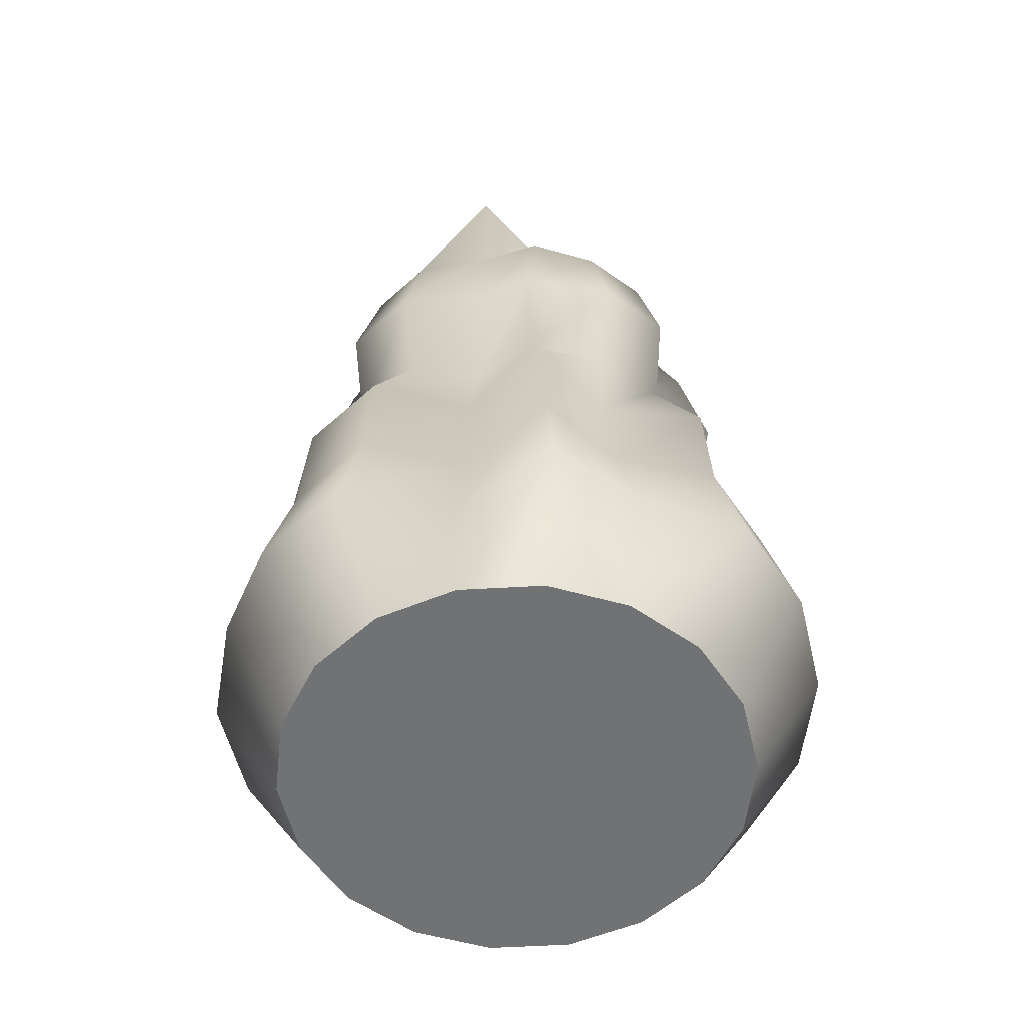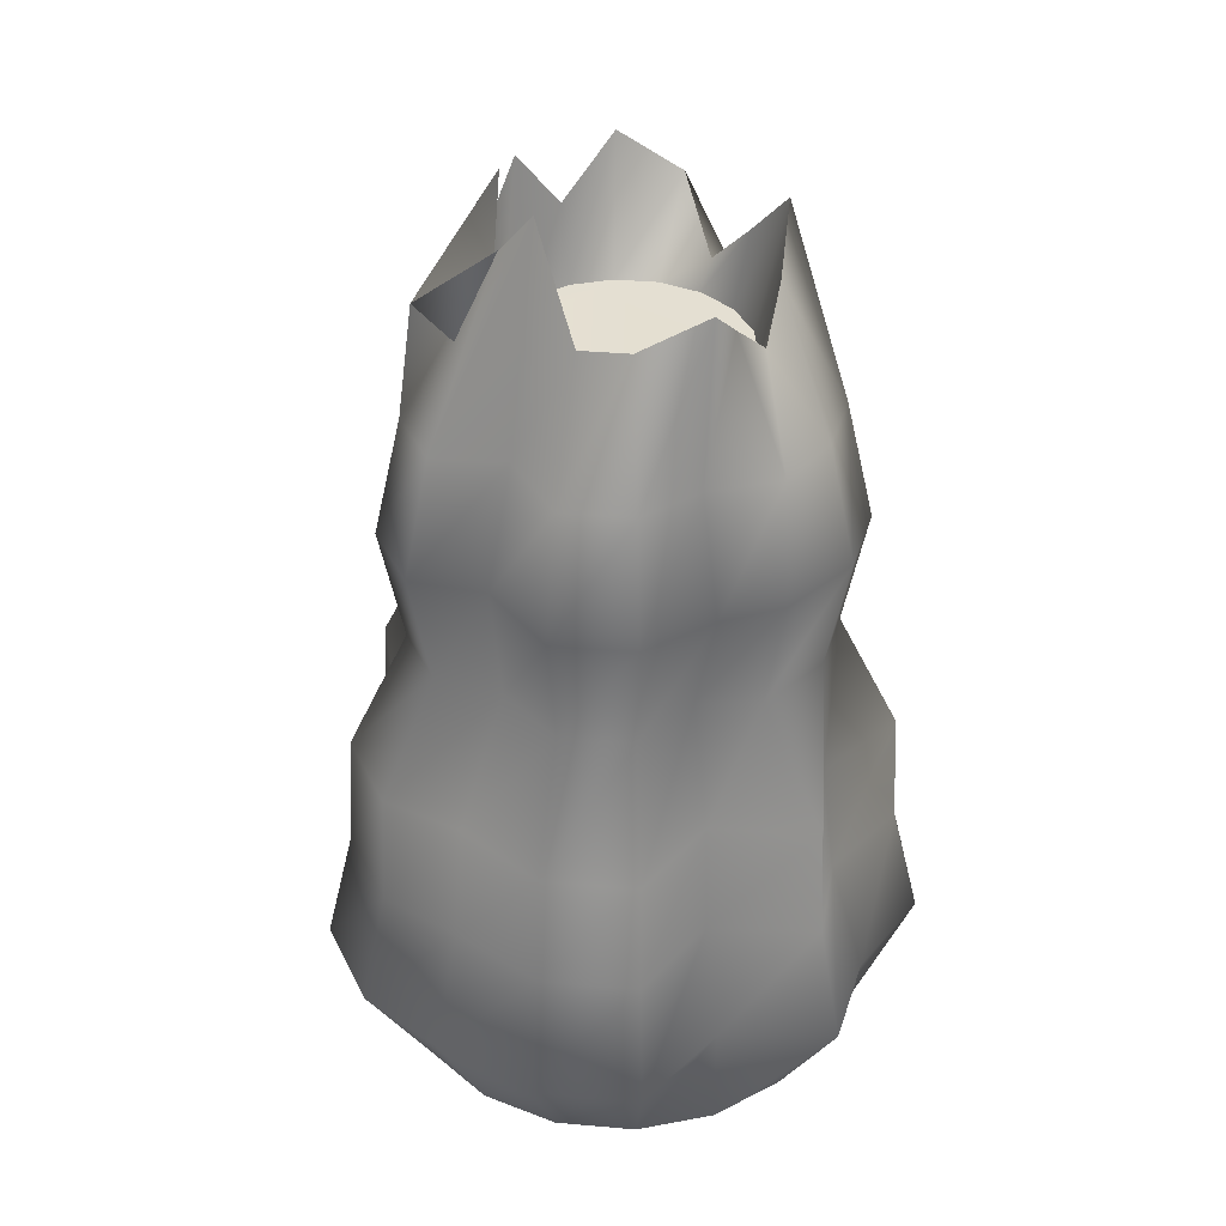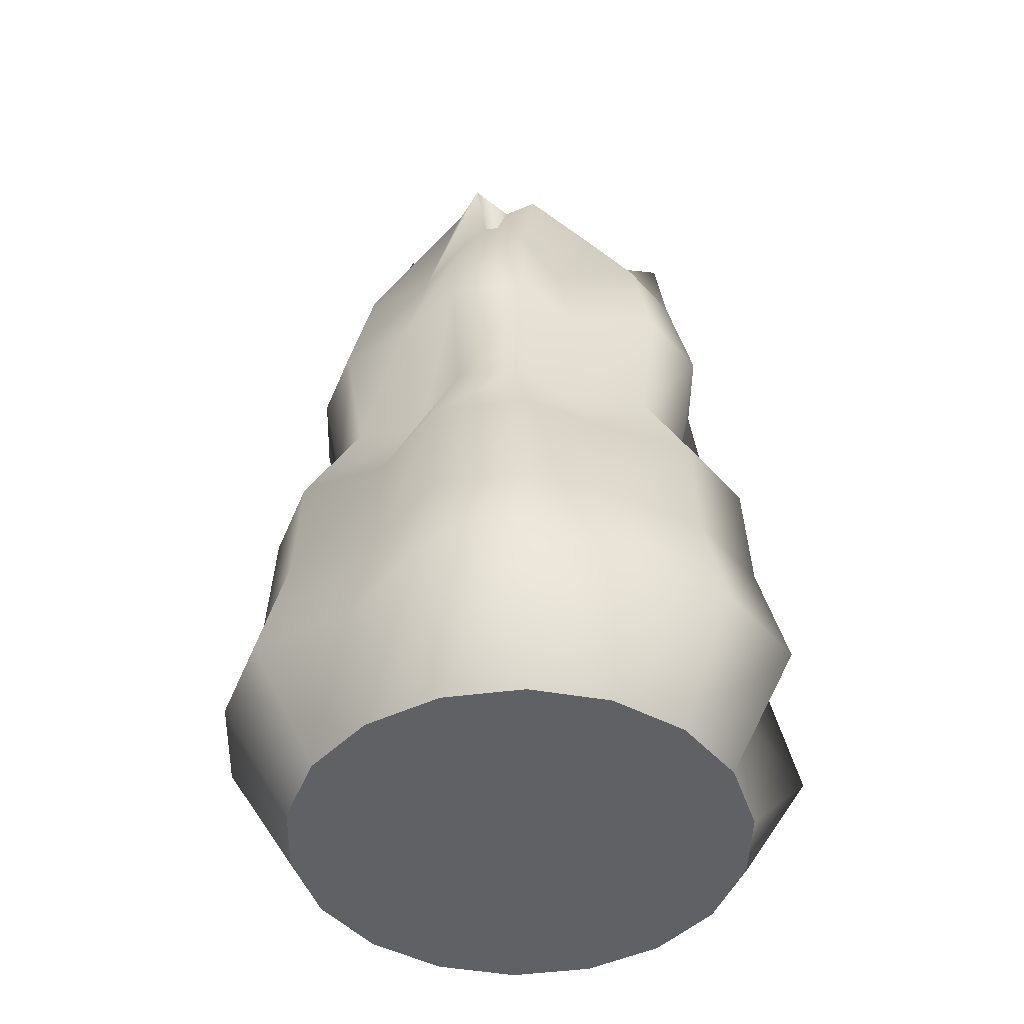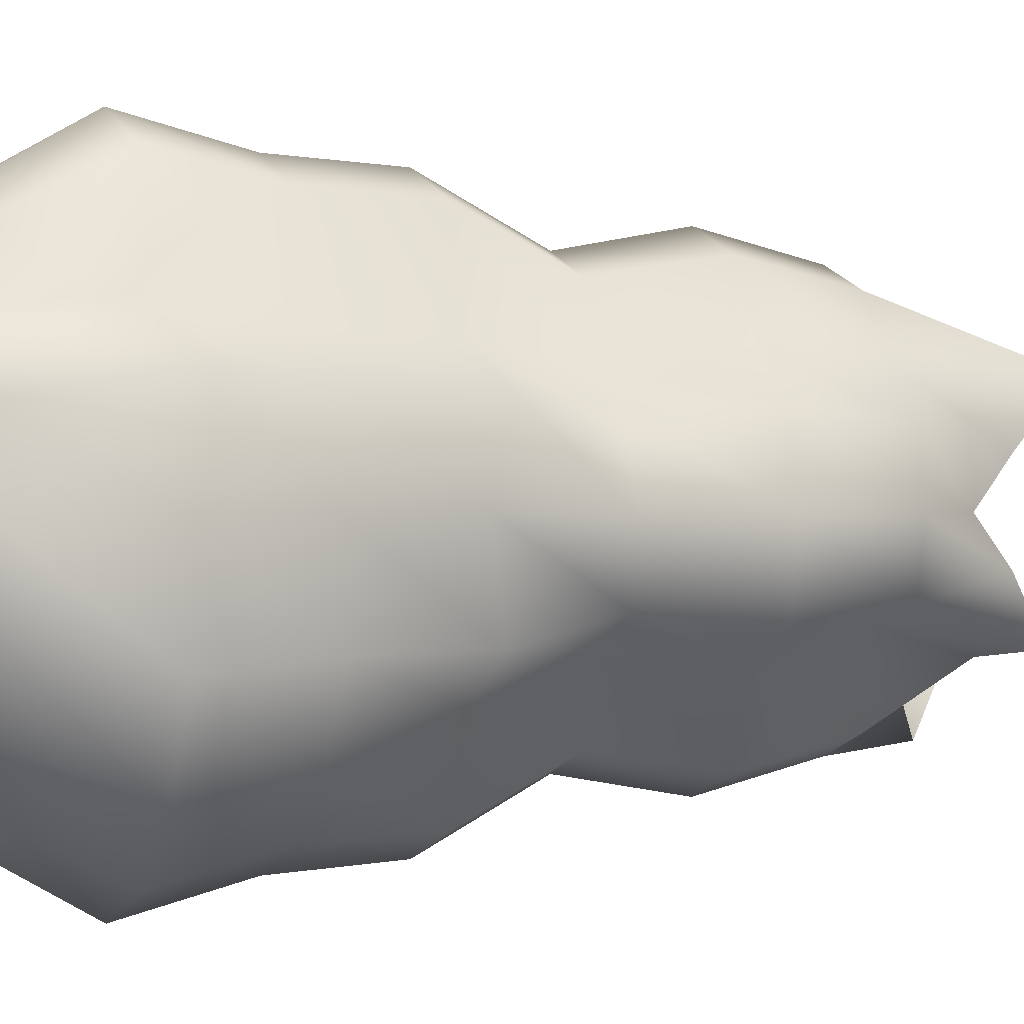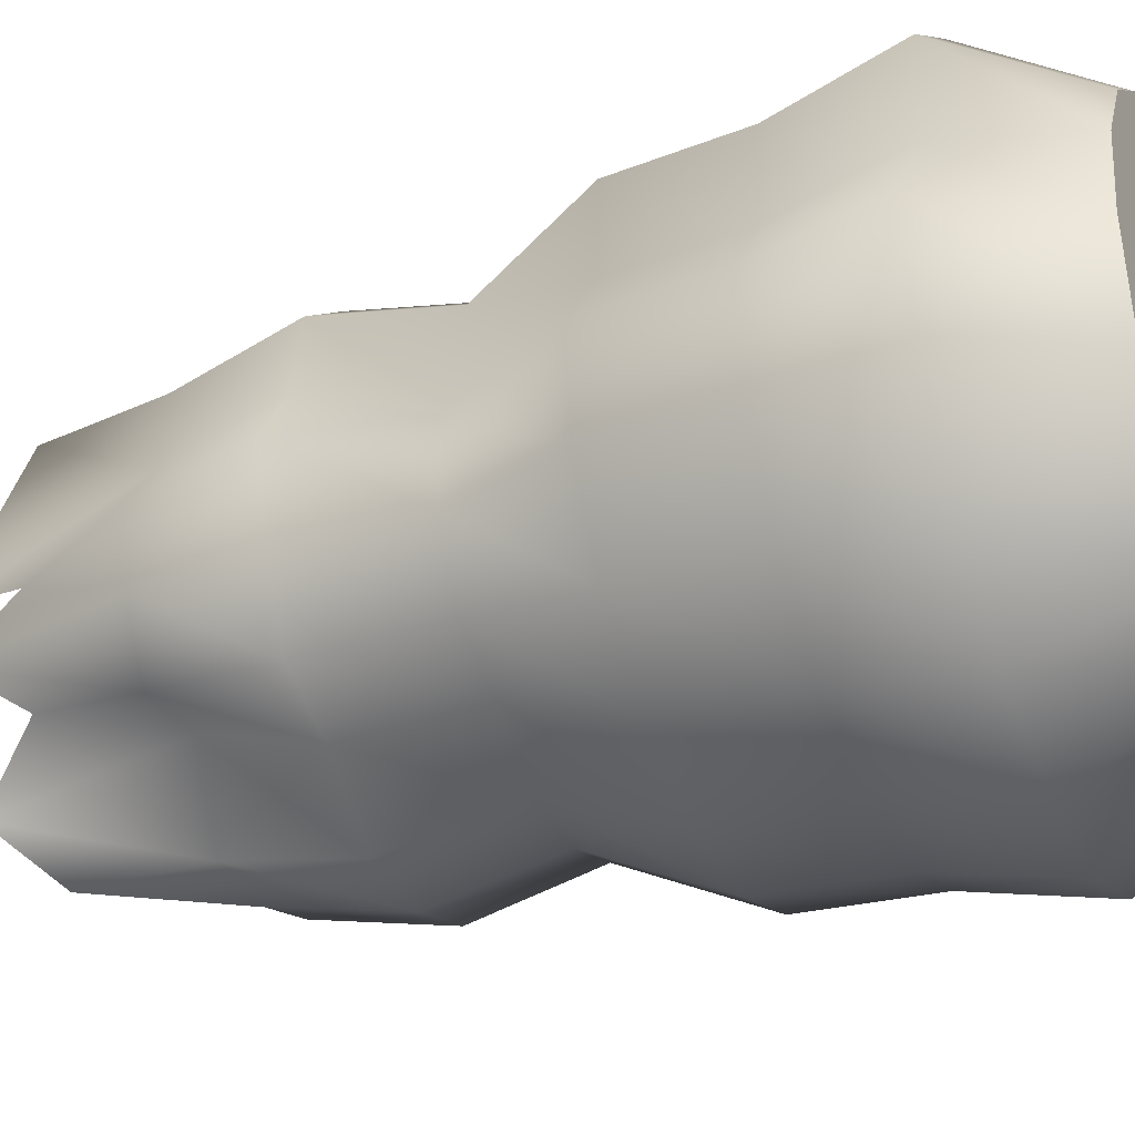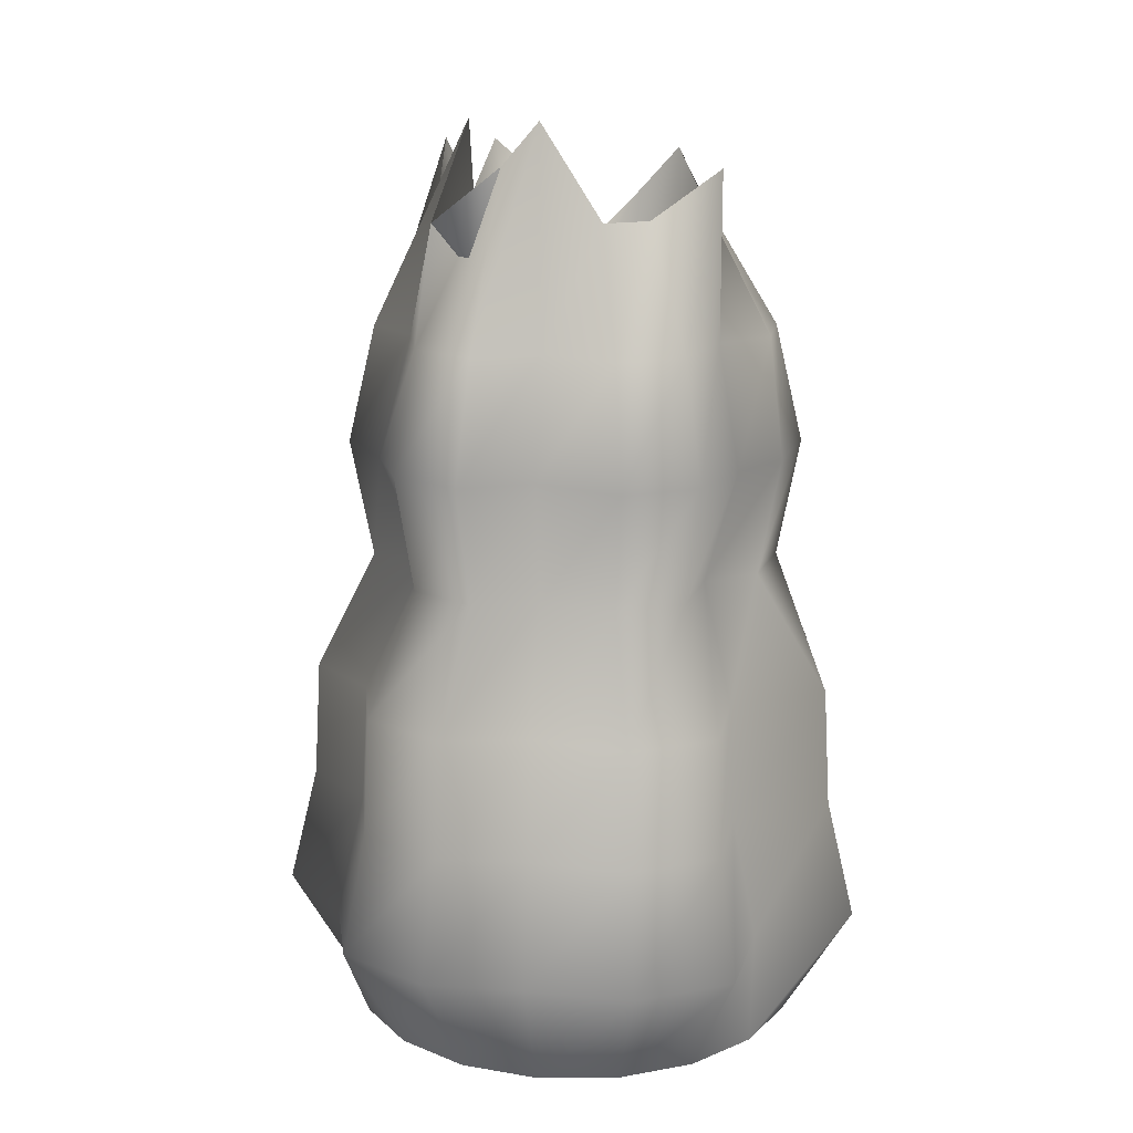
<metadata>
{"format":"obj","ext":"obj","renderer":"f3d","projection":"perspective","resolution":1024,"background":"white","views":[{"elev":-55.5,"azim":63.5,"up":"+Y"},{"elev":37.0,"azim":26.4,"up":"+Y"},{"elev":-45.7,"azim":-31.4,"up":"+Y"},{"elev":0.9,"azim":68.5,"up":"+Z"},{"elev":-35.2,"azim":-67.2,"up":"+Z"},{"elev":16.3,"azim":-0.5,"up":"+Y"}]}
</metadata>
<code>
v  27.19 0 21.36
v  17.57 0 29.43
v  5.775 0 33.73
v  -6.778 0 33.73
v  -18.57 0 29.43
v  -28.19 0 21.36
v  -34.47 0 10.49
v  -36.65 0 -1.87
v  -34.47 0 -14.23
v  -28.19 0 -25.1
v  -18.57 0 -33.17
v  -6.778 0 -37.47
v  5.776 0 -37.47
v  17.57 0 -33.17
v  27.19 0 -25.1
v  33.46 0 -14.23
v  35.64 0 -1.869
v  33.46 0 10.49
v  43.98 18.64 -18.06
v  41.48 18.95 -1.106
v  35.76 18.64 -32.3
v  23.17 18.64 -42.86
v  7.719 18.64 -48.49
v  -8.721 18.64 -48.49
v  -24.17 18.64 -42.86
v  -36.76 18.64 -32.3
v  -44.98 18.64 -18.06
v  -47.84 18.64 -1.87
v  -38.95 18.64 11.75
v  -36.76 18.64 28.56
v  -24.17 18.64 39.12
v  -8.721 19.87 43.83
v  7.719 18.64 44.75
v  23.17 18.64 39.12
v  27.55 18.64 22.39
v  43.98 18.64 14.32
v  39.71 37.29 -16.5
v  35.63 37.22 -1.106
v  32.28 37.29 -29.37
v  20.89 37.29 -38.93
v  6.929 37.29 -44.01
v  -7.931 37.29 -44.01
v  -21.9 37.29 -38.93
v  -33.28 37.29 -29.37
v  -40.71 37.29 -16.5
v  -43.29 37.29 -1.87
v  -34.68 37.29 10.2
v  -33.28 37.29 25.64
v  -21.9 37.29 35.19
v  -7.931 38.1 37.89
v  6.929 37.29 40.27
v  20.89 37.29 35.19
v  24.06 37.29 19.47
v  39.71 37.29 12.77
v  38.72 55.93 -16.15
v  33.26 55.75 -1.106
v  25.89 55.93 -23.68
v  20.37 55.93 -38.02
v  6.747 55.93 -42.98
v  -7.749 55.93 -42.98
v  -21.37 55.93 -38.02
v  -32.48 55.93 -28.7
v  -39.72 55.93 -16.15
v  -42.24 55.93 -1.87
v  -33.7 55.93 9.838
v  -32.48 55.93 24.96
v  -21.37 55.93 34.28
v  -7.749 56.6 35.39
v  6.747 55.93 39.24
v  20.37 55.93 34.28
v  23.26 55.93 18.79
v  38.72 55.93 12.41
v  29.85 74.57 -12.92
v  31.8 74.57 -1.869
v  18.65 74.57 -17.62
v  15.65 74.57 -29.84
v  5.108 74.57 -33.68
v  -6.11 74.57 -33.68
v  -15.59 74.52 -27.15
v  -25.24 74.57 -22.63
v  -30.85 74.57 -12.92
v  -32.8 74.57 -1.87
v  -24.35 75.32 4.897
v  -25.24 74.57 18.89
v  -16.65 74.57 26.1
v  -6.11 74.45 24.65
v  5.108 74.57 29.94
v  15.65 74.57 26.1
v  19.18 74.84 14.93
v  27.74 74.57 10.13
v  33.17 93.21 -14.13
v  35.33 93.21 -1.87
v  21.36 93.21 -19.89
v  17.42 93.21 -32.9
v  5.722 93.21 -37.16
v  -6.724 93.21 -37.16
v  -17.36 93.33 -28.9
v  -27.95 93.21 -24.9
v  -34.17 93.21 -14.13
v  -36.34 93.21 -1.87
v  -30.85 92.83 8.25
v  -27.95 93.21 21.16
v  -18.42 93.21 29.16
v  -6.724 93.31 26.64
v  5.722 93.21 33.42
v  17.42 93.21 29.16
v  23.79 92.94 18.24
v  31.07 93.21 11.34
v  29.07 111.9 -12.63
v  30.97 111.9 -1.869
v  14.78 111.9 -15.47
v  15.23 111.9 -29.12
v  4.963 111.9 -32.86
v  -5.965 111.9 -32.86
v  -13.31 111.7 -20.88
v  -24.61 111.9 -22.1
v  -30.07 111.9 -12.63
v  -31.97 111.9 -1.87
v  -25.82 111.9 6.888
v  -24.61 111.9 18.36
v  -16.23 111.9 25.38
v  -5.965 111.6 20.88
v  4.963 111.9 29.12
v  15.23 111.9 25.38
v  20.69 112.5 17.08
v  29.07 111.9 8.893
v  19.63 130.5 -9.198
v  20.93 124.2 -1.869
v  16.31 137.4 -19.28
v  10.21 130.5 -20.43
v  3.22 123 -22.97
v  -5.5 130.5 -32.37
v  -13.34 138.2 -25.78
v  -16.91 130.5 -15.64
v  -20.64 140 -9.198
v  -21.93 130.5 -1.87
v  -16.68 144.2 2.382
v  -21.87 130.5 18.3
v  -11.72 137.9 12.19
v  -6.01 144.7 12.83
v  3.22 130.5 19.23
v  10.21 130.5 16.69
v  20.89 138 15.21
v  19.63 130.5 5.459
v  18.37 118.6 -1.869
v  17.23 118.6 -8.324
v  13.95 118.6 -14
v  8.934 118.6 -18.21
v  2.776 118.6 -20.45
v  -3.778 118.6 -20.45
v  -9.936 118.6 -18.21
v  -14.96 118.6 -14
v  -18.23 118.6 -8.324
v  -19.37 118.6 -1.87
v  -18.23 118.6 4.585
v  -14.96 118.6 10.26
v  -9.936 118.6 14.47
v  -3.778 117.3 7.982
v  2.776 118.6 16.71
v  8.934 118.6 14.47
v  13.95 118.6 10.26
v  17.23 118.6 4.585
o Cylinder001
g Cylinder001
f 1 2 3
f 3 4 5
f 5 6 7
f 3 5 7
f 7 8 9
f 9 10 11
f 7 9 11
f 11 12 13
f 13 14 15
f 11 13 15
f 7 11 15
f 3 7 15
f 15 16 17
f 3 15 17
f 1 3 17
f 18 1 17
f 17 16 19
f 19 20 17
f 16 15 21
f 21 19 16
f 15 14 22
f 22 21 15
f 14 13 23
f 23 22 14
f 13 12 24
f 24 23 13
f 12 11 25
f 25 24 12
f 11 10 26
f 26 25 11
f 10 9 27
f 27 26 10
f 9 8 28
f 28 27 9
f 8 7 29
f 29 28 8
f 7 6 30
f 30 29 7
f 6 5 31
f 31 30 6
f 5 4 32
f 32 31 5
f 4 3 33
f 33 32 4
f 3 2 34
f 34 33 3
f 2 1 35
f 35 34 2
f 1 18 36
f 36 35 1
f 18 17 20
f 20 36 18
f 20 19 37
f 37 38 20
f 19 21 39
f 39 37 19
f 21 22 40
f 40 39 21
f 22 23 41
f 41 40 22
f 23 24 42
f 42 41 23
f 24 25 43
f 43 42 24
f 25 26 44
f 44 43 25
f 26 27 45
f 45 44 26
f 27 28 46
f 46 45 27
f 28 29 47
f 47 46 28
f 29 30 48
f 48 47 29
f 30 31 49
f 49 48 30
f 31 32 50
f 50 49 31
f 32 33 51
f 51 50 32
f 33 34 52
f 52 51 33
f 34 35 53
f 53 52 34
f 35 36 54
f 54 53 35
f 36 20 38
f 38 54 36
f 38 37 55
f 55 56 38
f 37 39 57
f 57 55 37
f 39 40 58
f 58 57 39
f 40 41 59
f 59 58 40
f 41 42 60
f 60 59 41
f 42 43 61
f 61 60 42
f 43 44 62
f 62 61 43
f 44 45 63
f 63 62 44
f 45 46 64
f 64 63 45
f 46 47 65
f 65 64 46
f 47 48 66
f 66 65 47
f 48 49 67
f 67 66 48
f 49 50 68
f 68 67 49
f 50 51 69
f 69 68 50
f 51 52 70
f 70 69 51
f 52 53 71
f 71 70 52
f 53 54 72
f 72 71 53
f 54 38 56
f 56 72 54
f 56 55 73
f 73 74 56
f 55 57 75
f 75 73 55
f 57 58 76
f 76 75 57
f 58 59 77
f 77 76 58
f 59 60 78
f 78 77 59
f 60 61 79
f 79 78 60
f 61 62 80
f 80 79 61
f 62 63 81
f 81 80 62
f 63 64 82
f 82 81 63
f 64 65 83
f 83 82 64
f 65 66 84
f 84 83 65
f 66 67 85
f 85 84 66
f 67 68 86
f 86 85 67
f 68 69 87
f 87 86 68
f 69 70 88
f 88 87 69
f 70 71 89
f 89 88 70
f 71 72 90
f 90 89 71
f 72 56 74
f 74 90 72
f 74 73 91
f 91 92 74
f 73 75 93
f 93 91 73
f 75 76 94
f 94 93 75
f 76 77 95
f 95 94 76
f 77 78 96
f 96 95 77
f 78 79 97
f 97 96 78
f 79 80 98
f 98 97 79
f 80 81 99
f 99 98 80
f 81 82 100
f 100 99 81
f 82 83 101
f 101 100 82
f 83 84 102
f 102 101 83
f 84 85 103
f 103 102 84
f 85 86 104
f 104 103 85
f 86 87 105
f 105 104 86
f 87 88 106
f 106 105 87
f 88 89 107
f 107 106 88
f 89 90 108
f 108 107 89
f 90 74 92
f 92 108 90
f 92 91 109
f 109 110 92
f 91 93 111
f 111 109 91
f 93 94 112
f 112 111 93
f 94 95 113
f 113 112 94
f 95 96 114
f 114 113 95
f 96 97 115
f 115 114 96
f 97 98 116
f 116 115 97
f 98 99 117
f 117 116 98
f 99 100 118
f 118 117 99
f 100 101 119
f 119 118 100
f 101 102 120
f 120 119 101
f 102 103 121
f 121 120 102
f 103 104 122
f 122 121 103
f 104 105 123
f 123 122 104
f 105 106 124
f 124 123 105
f 106 107 125
f 125 124 106
f 107 108 126
f 126 125 107
f 108 92 110
f 110 126 108
f 110 109 127
f 127 128 110
f 109 111 129
f 129 127 109
f 111 112 130
f 130 129 111
f 112 113 131
f 131 130 112
f 113 114 132
f 132 131 113
f 114 115 133
f 133 132 114
f 115 116 134
f 134 133 115
f 116 117 135
f 135 134 116
f 117 118 136
f 136 135 117
f 118 119 137
f 137 136 118
f 119 120 138
f 138 137 119
f 120 121 139
f 139 138 120
f 121 122 140
f 140 139 121
f 122 123 141
f 141 140 122
f 123 124 142
f 142 141 123
f 124 125 143
f 143 142 124
f 125 126 144
f 144 143 125
f 126 110 128
f 128 144 126
f 145 146 147
f 147 148 149
f 149 150 151
f 147 149 151
f 151 152 153
f 153 154 155
f 151 153 155
f 156 157 158
f 155 156 158
f 158 159 160
f 158 160 161
f 155 158 161
f 151 155 161
f 147 151 161
f 145 147 161
f 162 145 161
f 128 127 146
f 146 145 128
f 127 129 147
f 147 146 127
f 129 130 148
f 148 147 129
f 130 131 149
f 149 148 130
f 131 132 150
f 150 149 131
f 132 133 151
f 151 150 132
f 133 134 152
f 152 151 133
f 134 135 153
f 153 152 134
f 135 136 154
f 154 153 135
f 136 137 155
f 155 154 136
f 137 138 156
f 156 155 137
f 138 139 157
f 157 156 138
f 139 140 158
f 158 157 139
f 140 141 159
f 159 158 140
f 141 142 160
f 160 159 141
f 142 143 161
f 161 160 142
f 143 144 162
f 162 161 143
f 144 128 145
f 145 162 144

</code>
